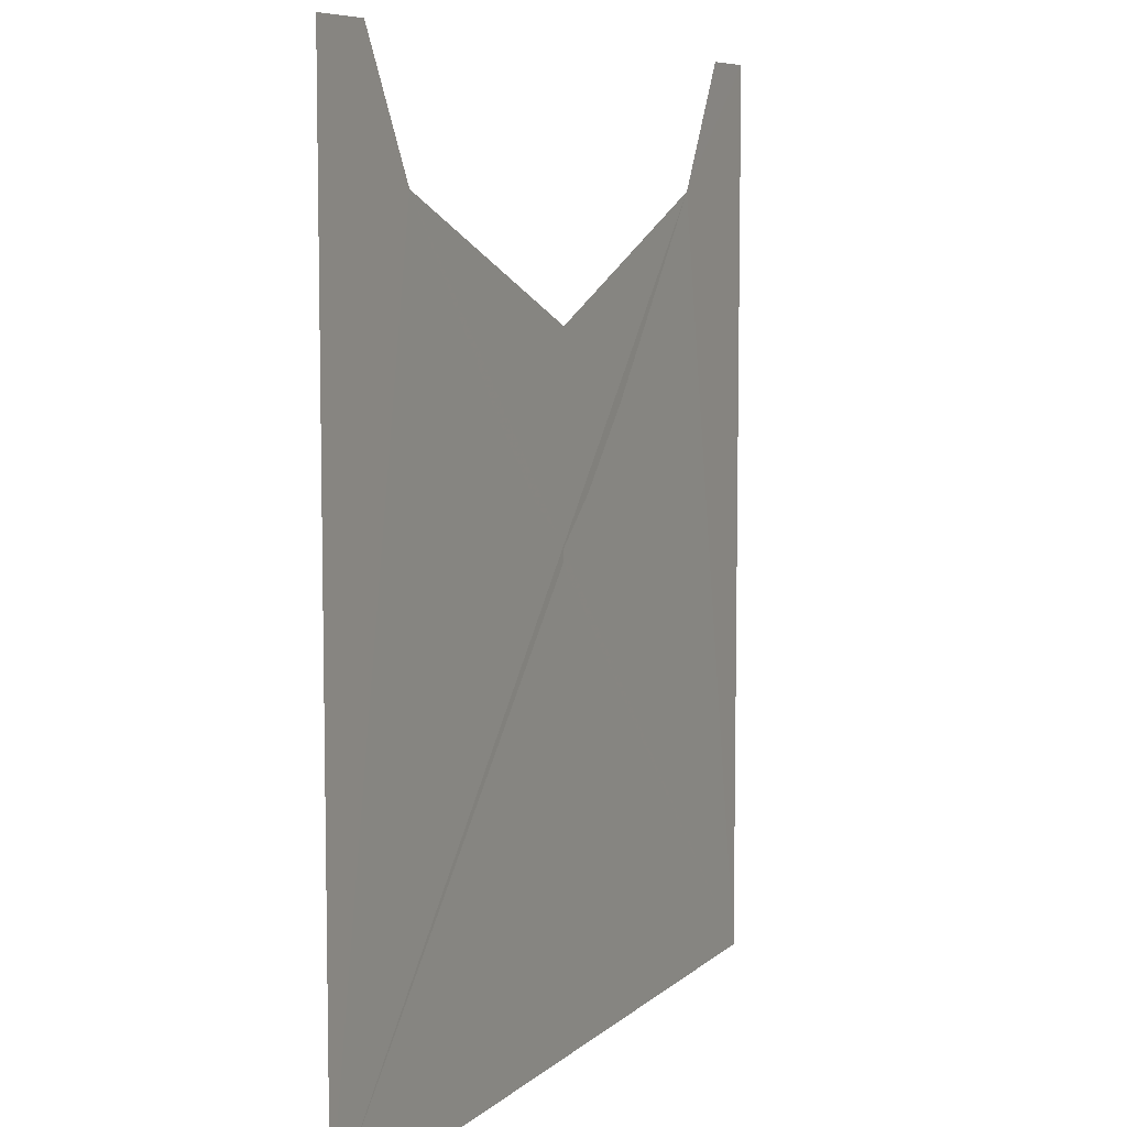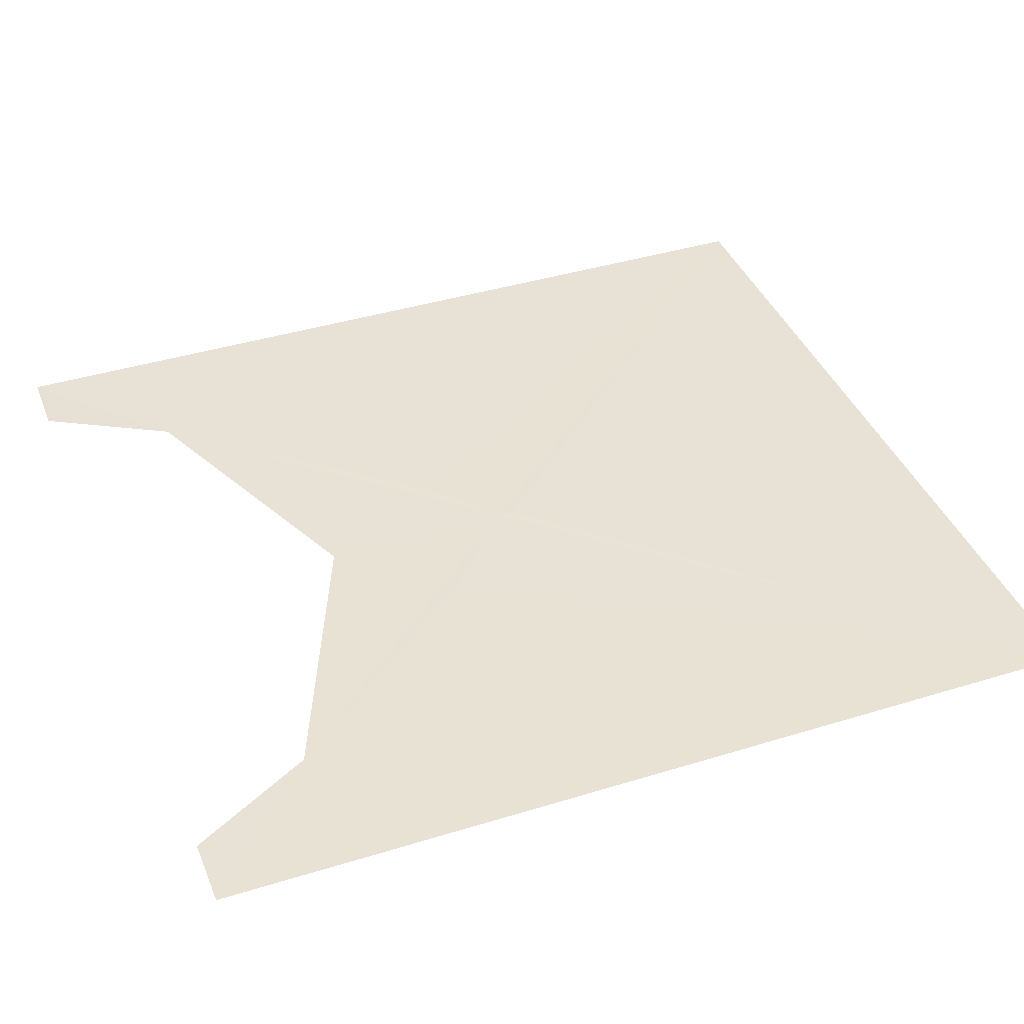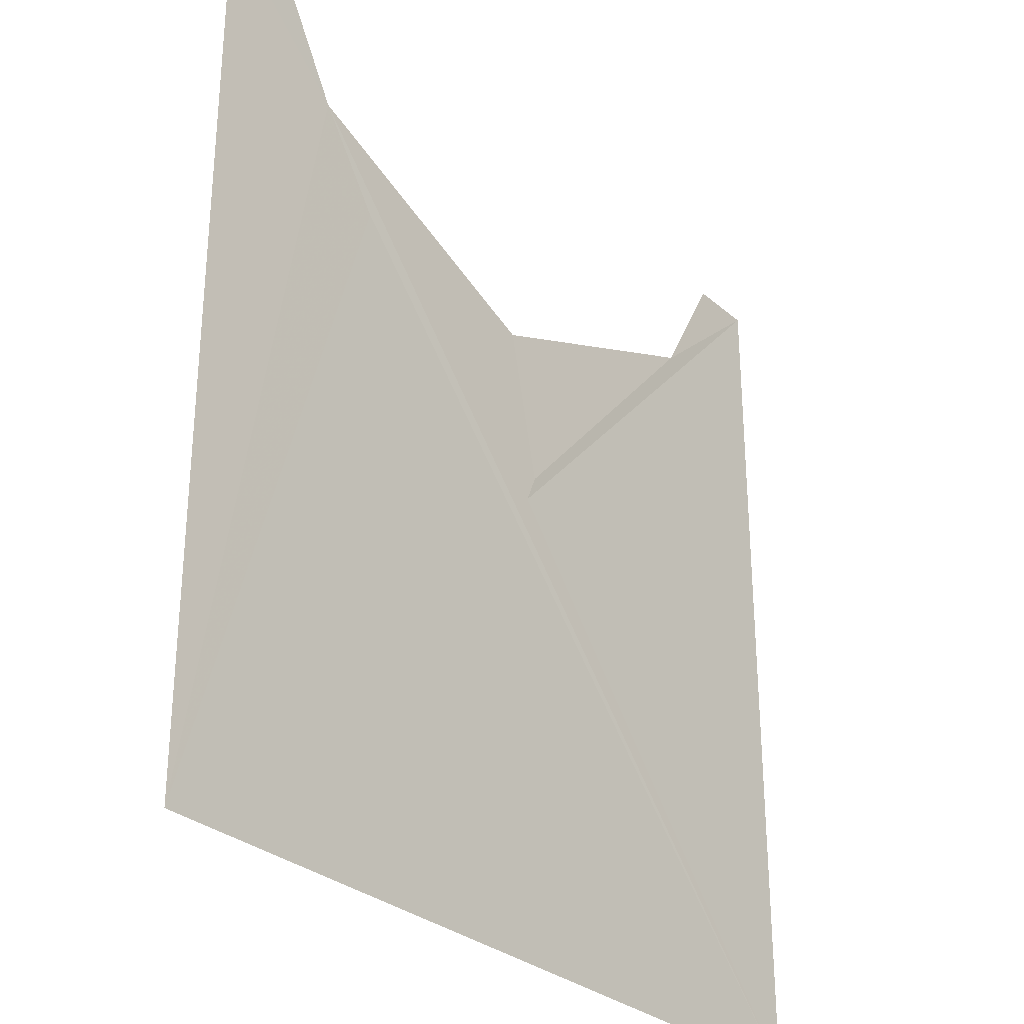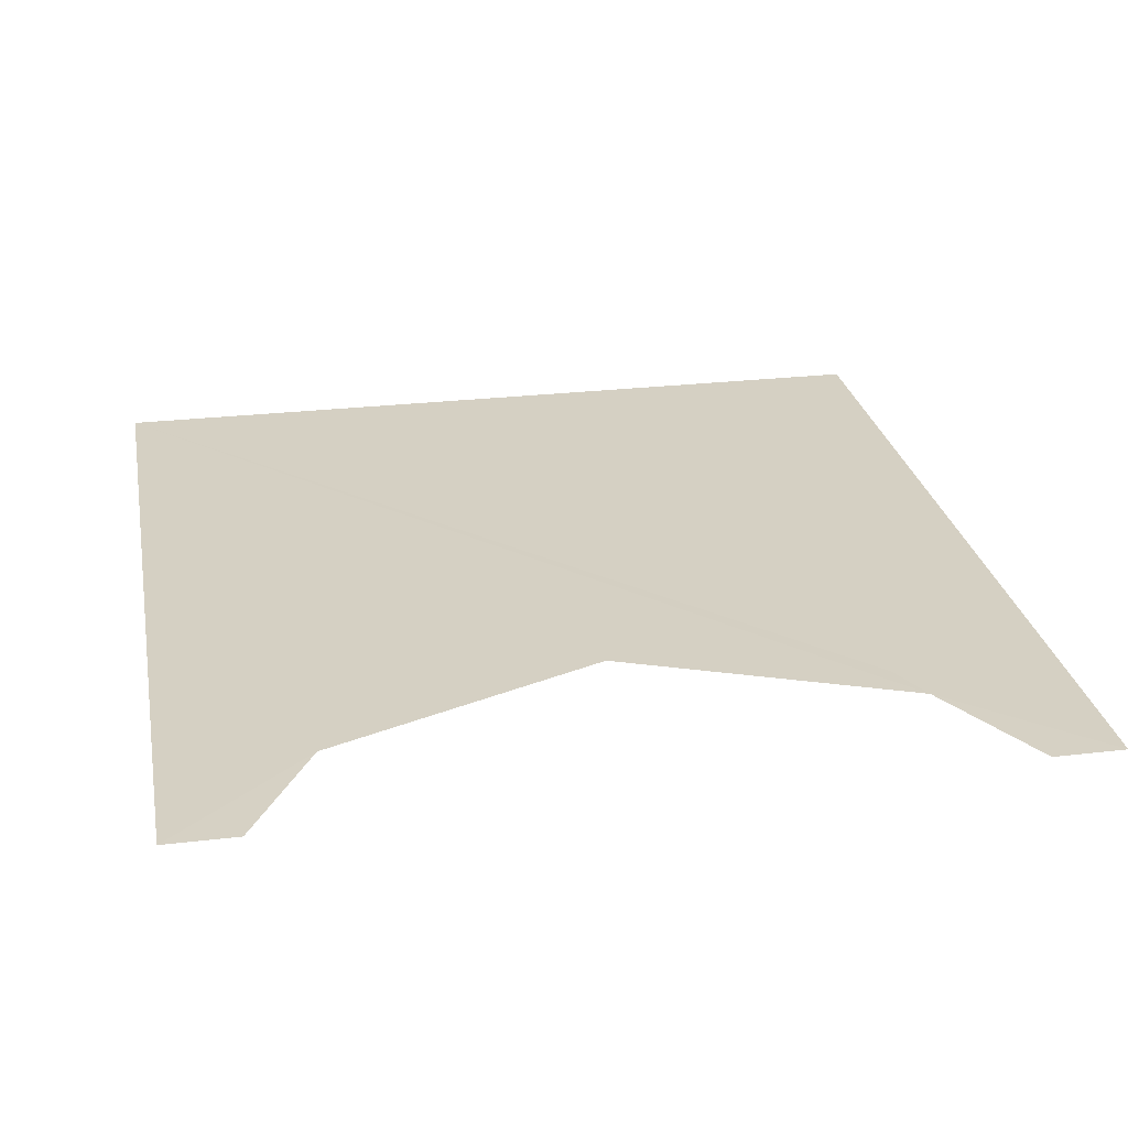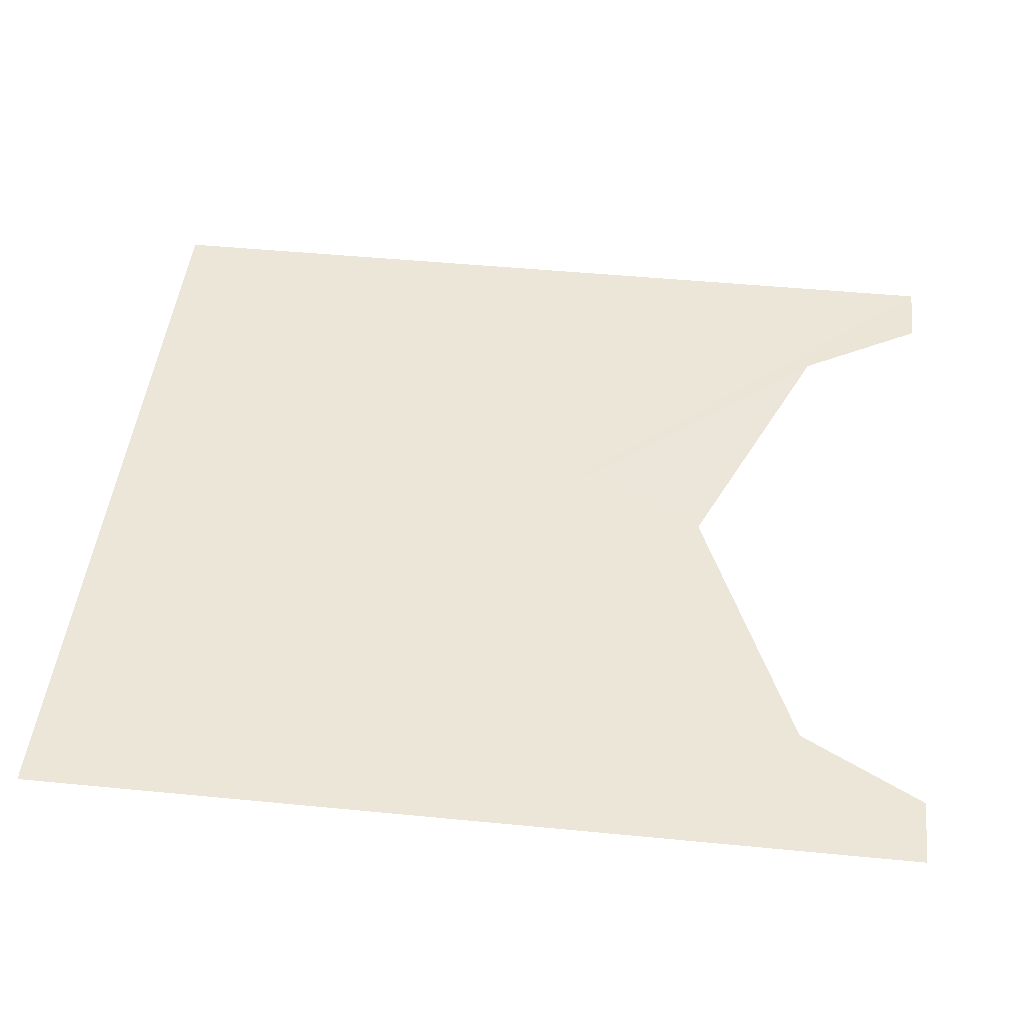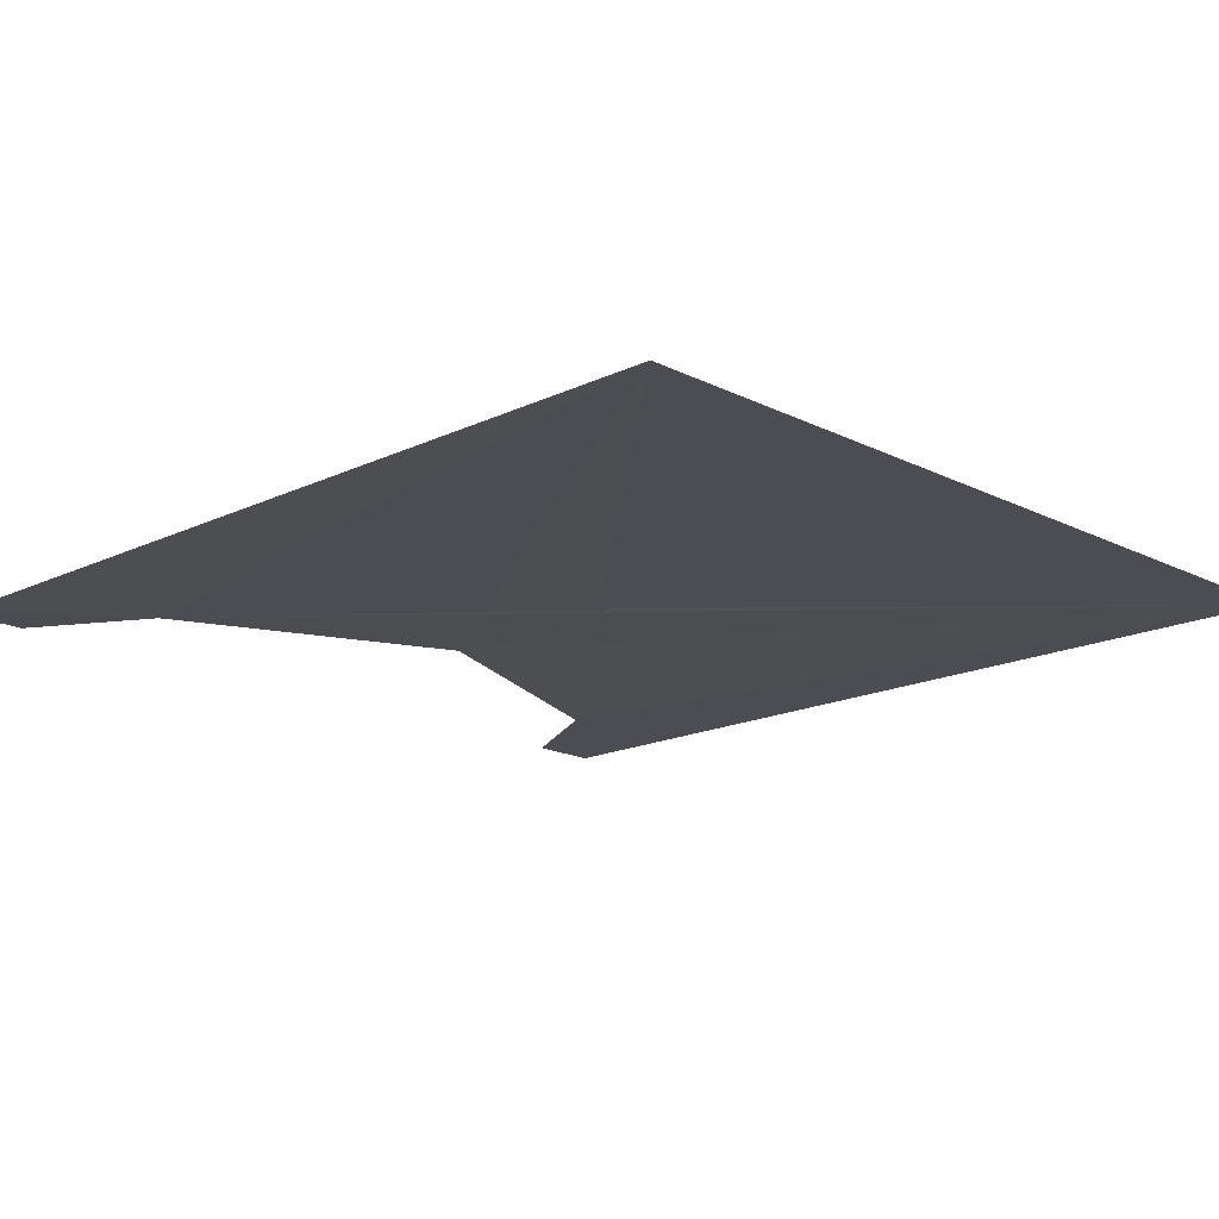
<metadata>
{"format":"obj","ext":"obj","renderer":"f3d","projection":"perspective","resolution":1024,"background":"white","views":[{"elev":7.6,"azim":-65.0,"up":"+Z"},{"elev":40.2,"azim":69.2,"up":"+Y"},{"elev":-30.2,"azim":-50.9,"up":"+Z"},{"elev":26.3,"azim":-10.5,"up":"+Y"},{"elev":46.5,"azim":-83.7,"up":"+Y"},{"elev":-16.5,"azim":134.3,"up":"+Y"}]}
</metadata>
<code>
o 11416
v 2244 1879 19.03
v 2244 1879 18.91
v 2244 1879 18.91
v 2244 1879 18.91
v 2244 1879 19.03
v 2244 1879 19.02
v 2244 1879 19
v 2244 1879 18.91
v 2244 1879 19.03
v 2244 1879 19.02
v 2244 1879 19
v 2244 1879 19.02
v 2244 1879 18.91
v 2244 1879 19.02
v 2244 1879 19.03
v 2244 1879 18.91
v 2244 1879 19.03
v 2244 1879 19.02
v 2244 1879 19.03
v 2244 1879 19.03
v 2244 1879 19.03
v 2244 1879 19.02
v 2244 1879 19.03
v 2244 1879 19.02
v 2244 1879 19.03
v 2244 1879 19.02
v 2244 1879 19.03
v 2244 1879 19.03
v 2244 1879 18.91
v 2244 1879 18.91
f 1 2 3
f 4 5 6
f 4 6 7
f 8 6 9
f 10 4 11
f 12 13 11
f 13 14 7
f 13 15 14
f 16 14 17
f 18 19 20
f 21 22 20
f 23 24 25
f 26 27 25
f 28 29 30

</code>
